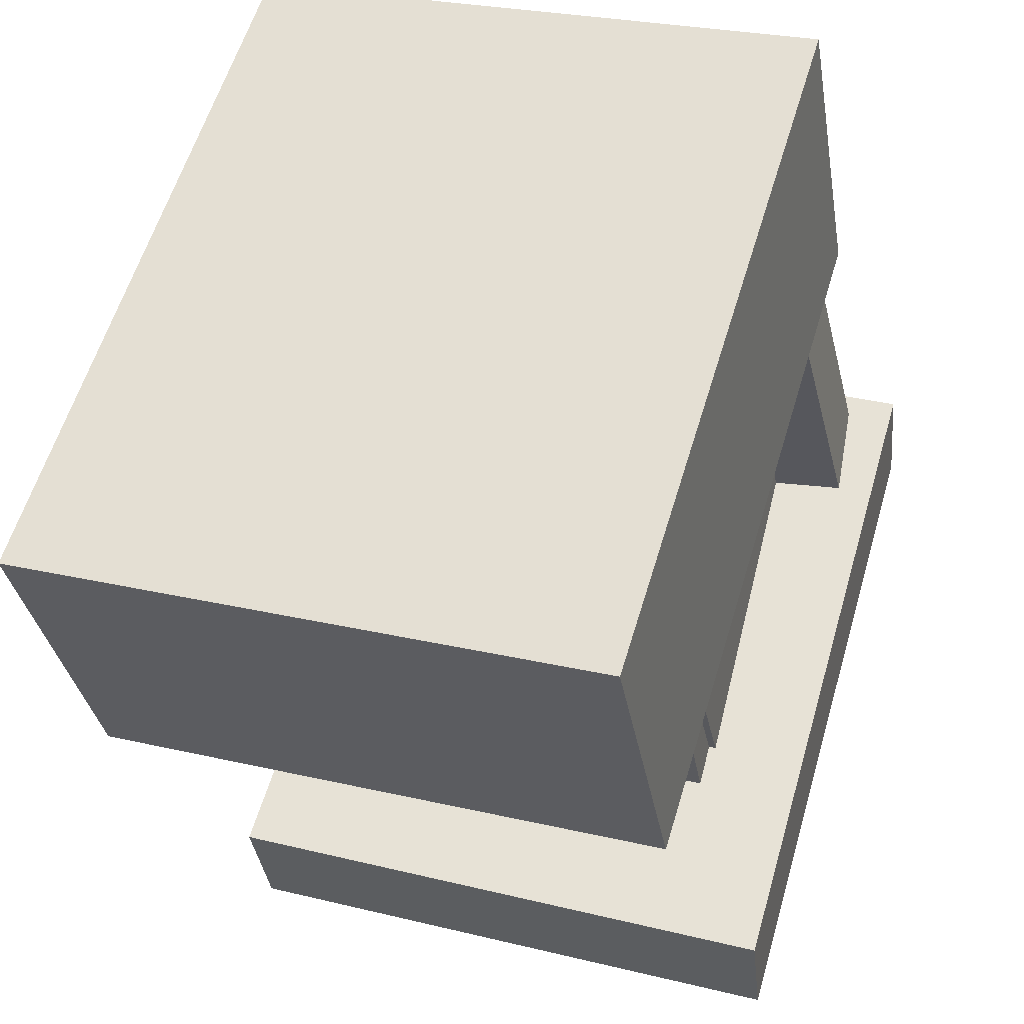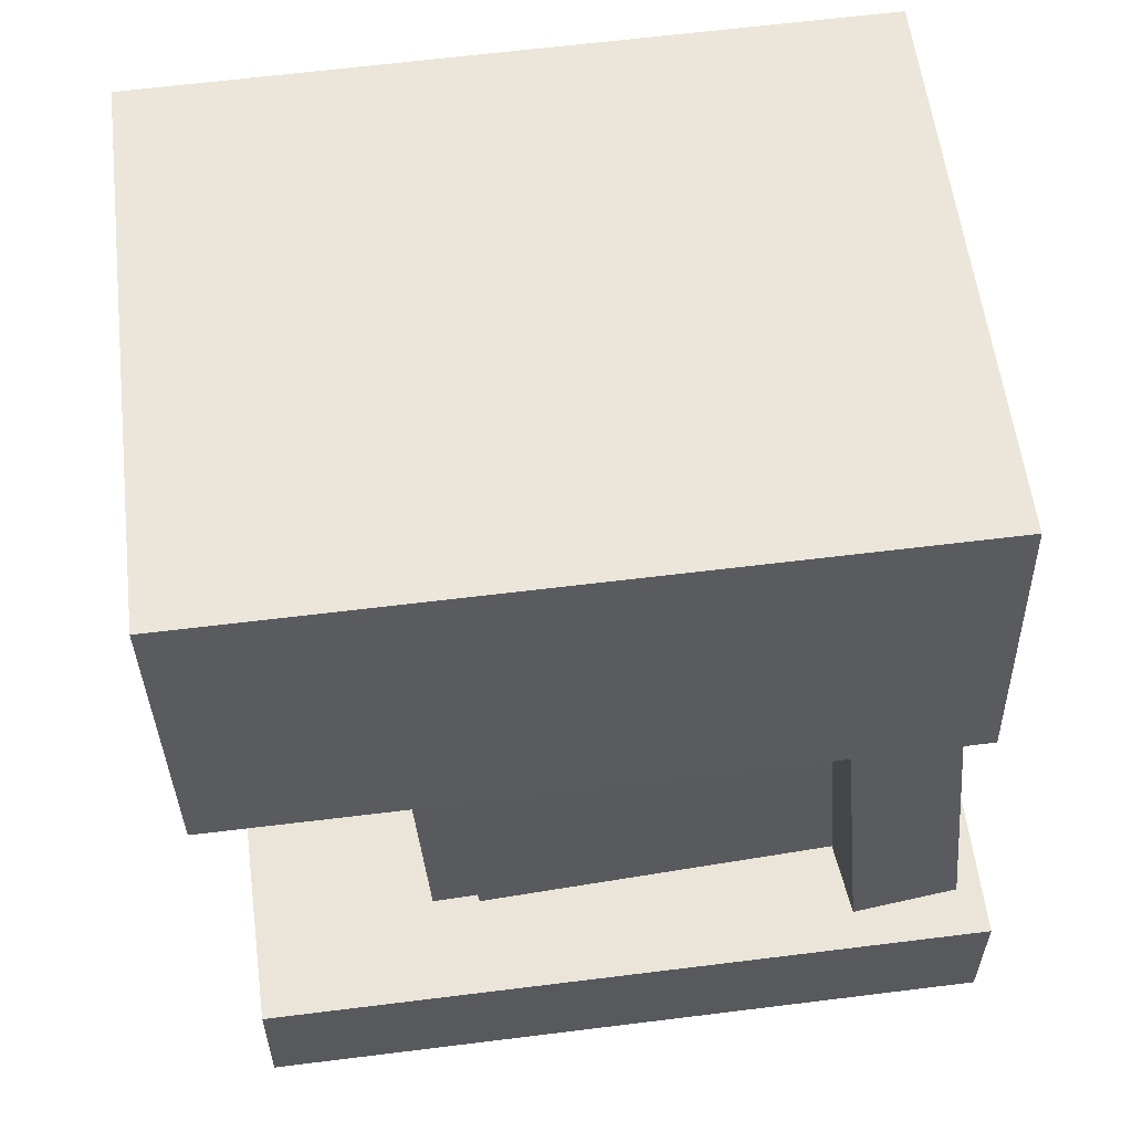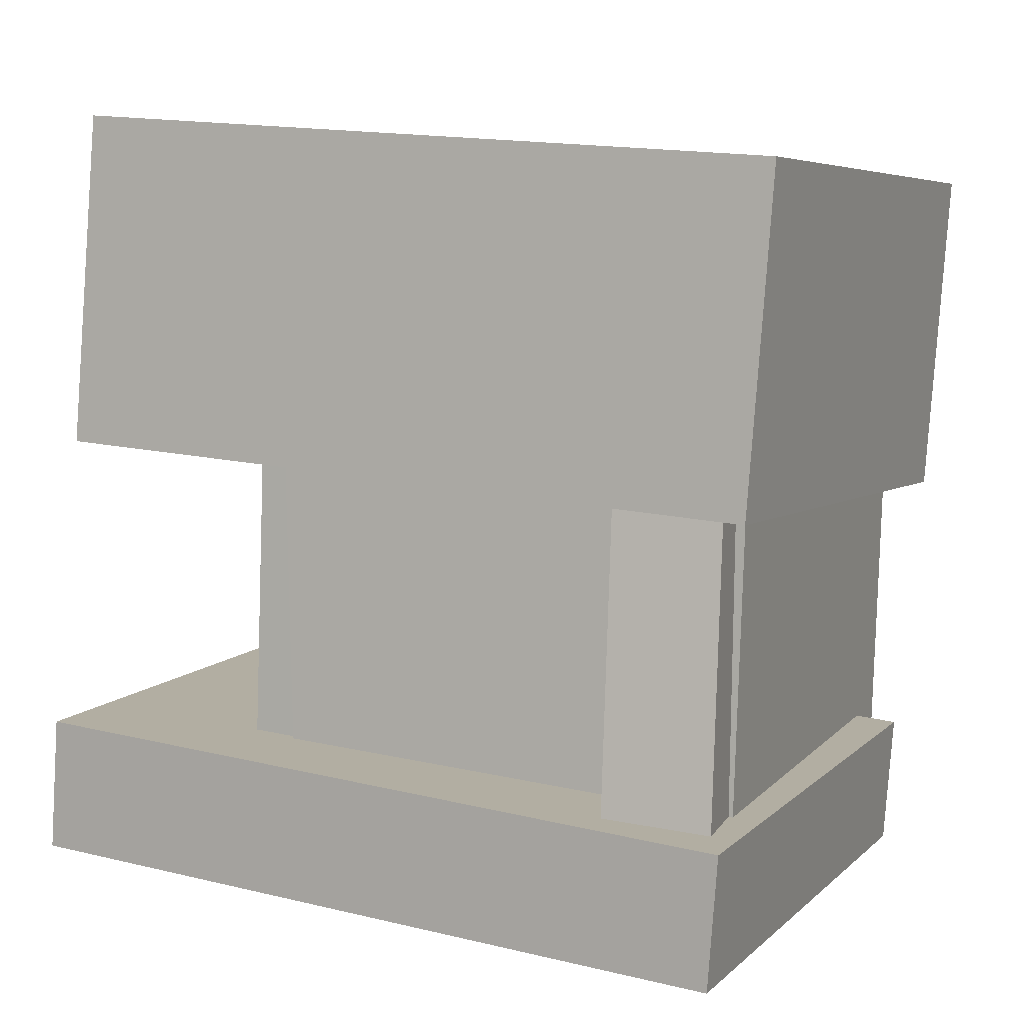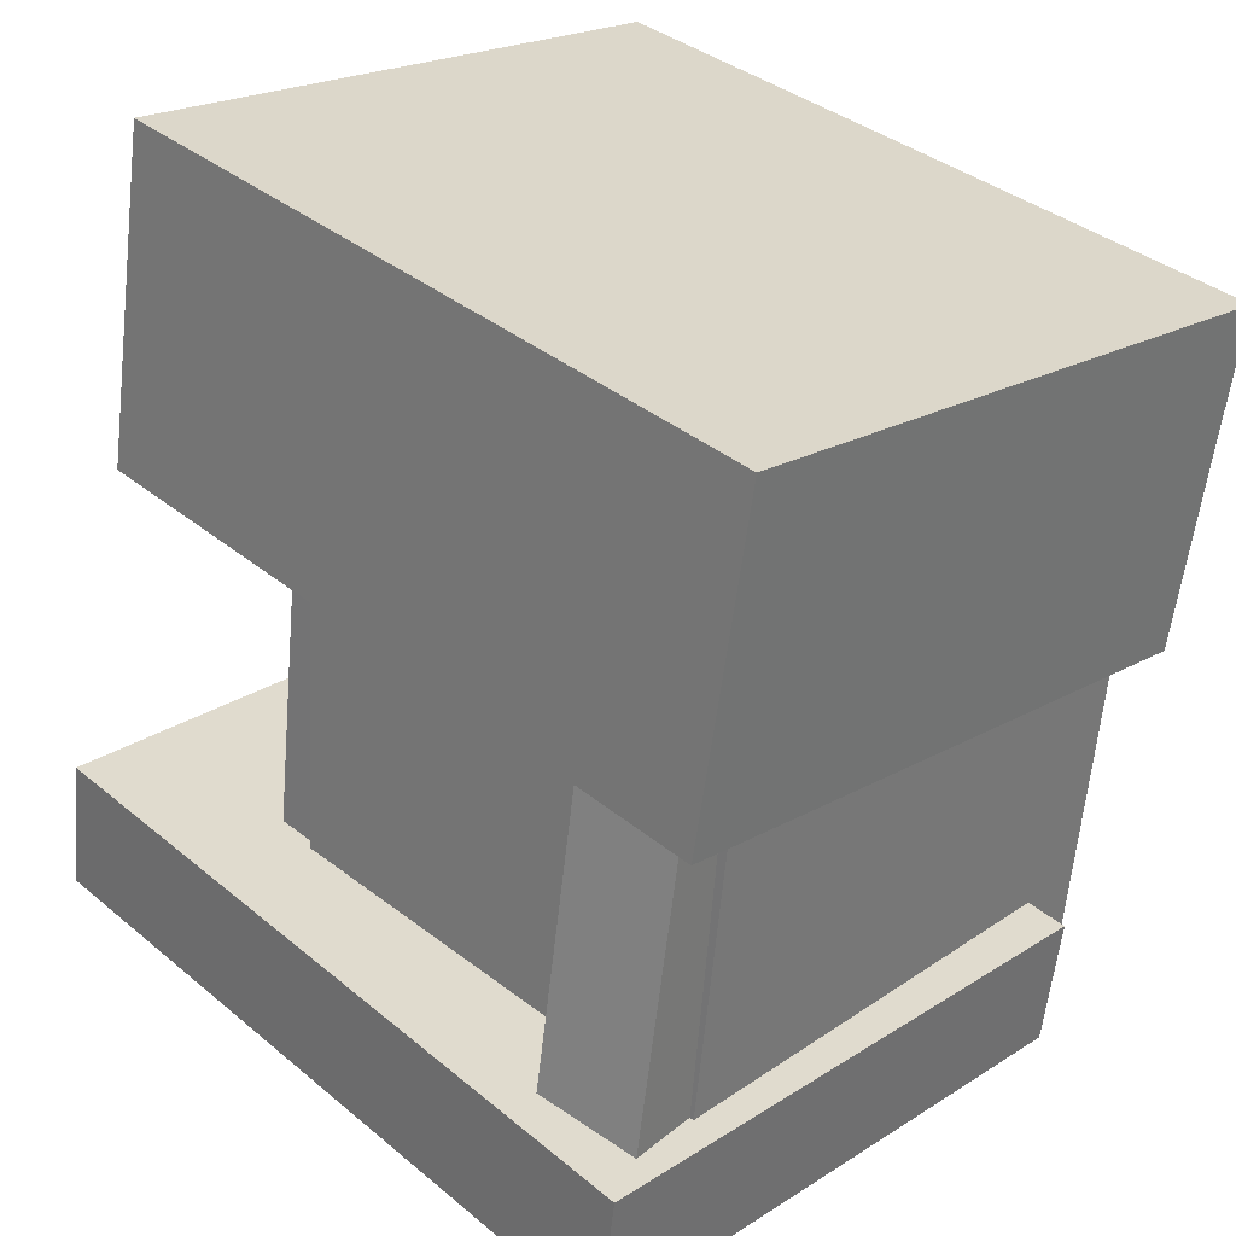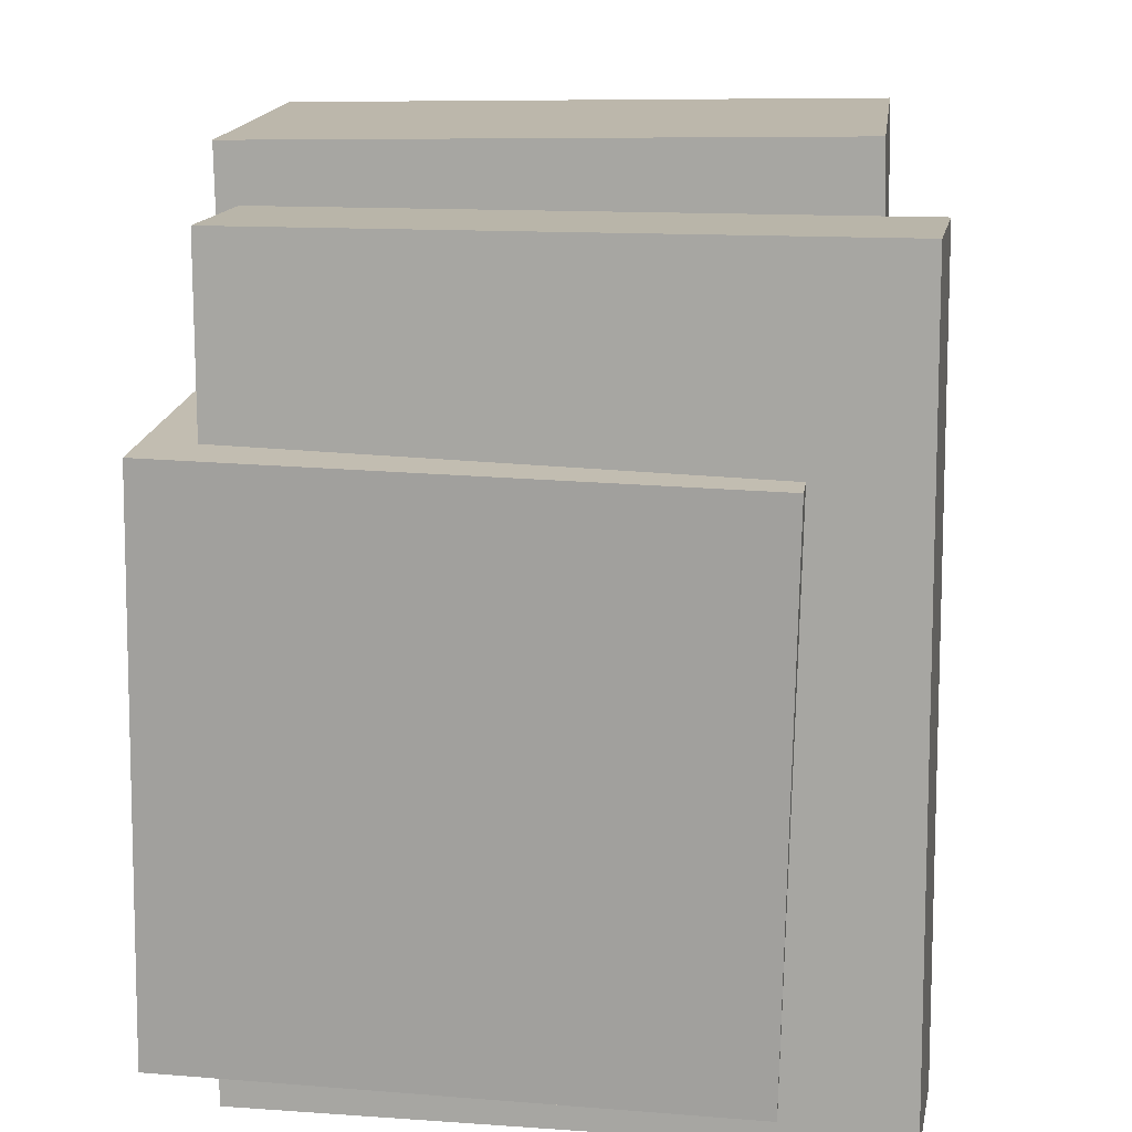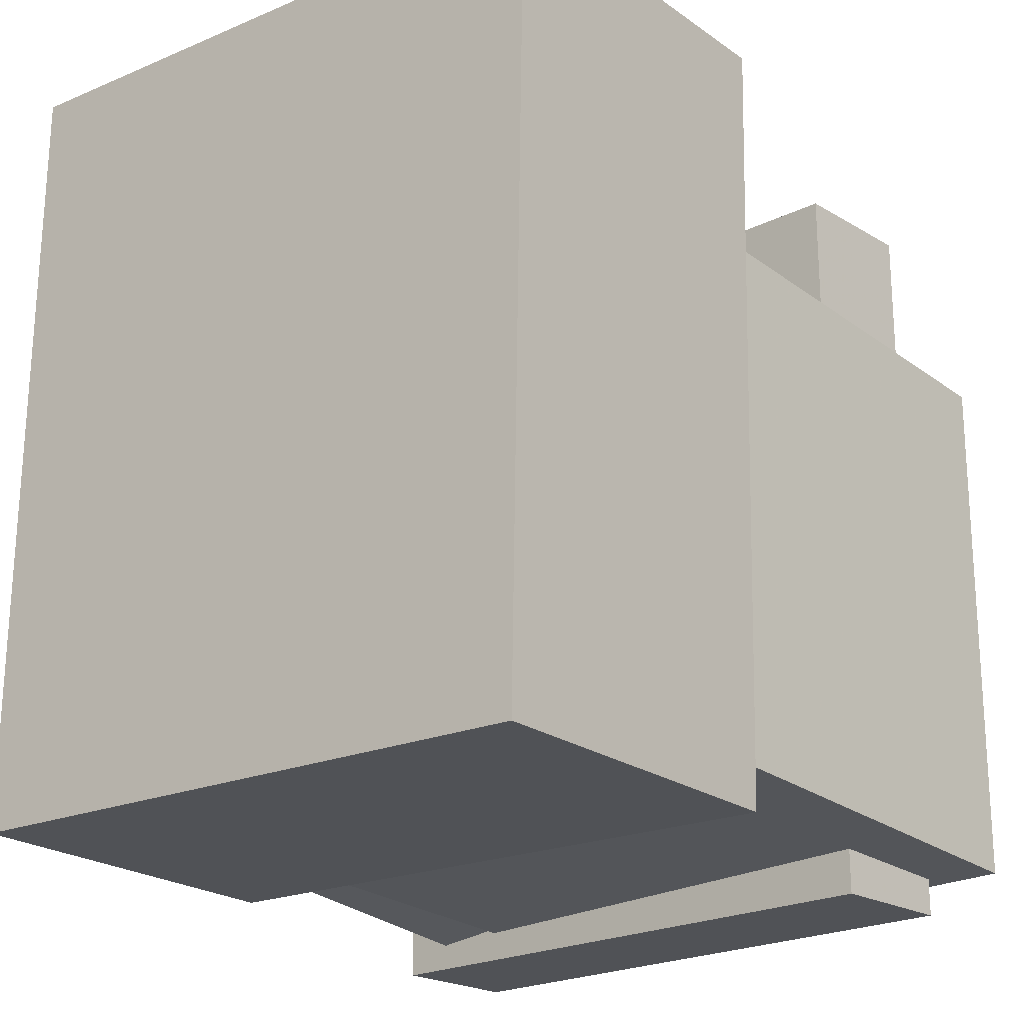
<metadata>
{"format":"obj","ext":"obj","renderer":"f3d","projection":"perspective","resolution":1024,"background":"white","views":[{"elev":59.1,"azim":-164.3,"up":"+Z"},{"elev":66.0,"azim":-97.9,"up":"+Z"},{"elev":16.0,"azim":-65.5,"up":"+Z"},{"elev":36.8,"azim":-44.3,"up":"+Z"},{"elev":14.6,"azim":-163.4,"up":"+Y"},{"elev":-21.8,"azim":48.6,"up":"+Y"}]}
</metadata>
<code>
v -0.3331 -0.5027 -0.4001
v -0.2334 -0.4793 0.2265
v -0.3511 0.1258 -0.4206
v -0.2514 0.1491 0.2059
v 0.2909 -0.4881 -0.4999
v 0.3906 -0.4648 0.1266
v 0.2729 0.1404 -0.5205
v 0.3726 0.1637 0.1061
f 1.0 7.0 5.0
f 1.0 3.0 7.0
f 1.0 4.0 3.0
f 1.0 2.0 4.0
f 3.0 8.0 7.0
f 3.0 4.0 8.0
f 5.0 7.0 8.0
f 5.0 8.0 6.0
f 1.0 5.0 6.0
f 1.0 6.0 2.0
f 2.0 6.0 8.0
f 2.0 8.0 4.0
v -0.3323 -0.5107 0.1272
v -0.2615 -0.511 0.5289
v -0.3159 0.3869 0.1249
v -0.2451 0.3866 0.5266
v 0.381 -0.524 0.001571
v 0.4517 -0.5243 0.4032
v 0.3974 0.3735 -0.0007112
v 0.4681 0.3733 0.401
f 9.0 15.0 13.0
f 9.0 11.0 15.0
f 9.0 12.0 11.0
f 9.0 10.0 12.0
f 11.0 16.0 15.0
f 11.0 12.0 16.0
f 13.0 15.0 16.0
f 13.0 16.0 14.0
f 9.0 13.0 14.0
f 9.0 14.0 10.0
f 10.0 14.0 16.0
f 10.0 16.0 12.0
v -0.08232 -0.3358 -0.1384
v 0.09956 -0.4062 0.3532
v 0.09736 -0.05212 -0.1643
v 0.2792 -0.1225 0.3274
v -0.0191 -0.3786 -0.1679
v 0.1628 -0.449 0.3237
v 0.1606 -0.09485 -0.1938
v 0.3425 -0.1653 0.2978
f 17.0 23.0 21.0
f 17.0 19.0 23.0
f 17.0 20.0 19.0
f 17.0 18.0 20.0
f 19.0 24.0 23.0
f 19.0 20.0 24.0
f 21.0 23.0 24.0
f 21.0 24.0 22.0
f 17.0 21.0 22.0
f 17.0 22.0 18.0
f 18.0 22.0 24.0
f 18.0 24.0 20.0
v -0.4689 -0.527 -0.3803
v -0.4501 -0.5301 -0.2198
v -0.4604 0.3536 -0.3644
v -0.4416 0.3505 -0.2039
v 0.2216 -0.5323 -0.4613
v 0.2404 -0.5353 -0.3008
v 0.2301 0.3484 -0.4454
v 0.2489 0.3453 -0.2849
f 25.0 31.0 29.0
f 25.0 27.0 31.0
f 25.0 28.0 27.0
f 25.0 26.0 28.0
f 27.0 32.0 31.0
f 27.0 28.0 32.0
f 29.0 31.0 32.0
f 29.0 32.0 30.0
f 25.0 29.0 30.0
f 25.0 30.0 26.0
f 26.0 30.0 32.0
f 26.0 32.0 28.0
v -0.395 -0.5012 -0.2449
v -0.2499 -0.46 0.4036
v -0.409 -0.3713 -0.25
v -0.2639 -0.3302 0.3985
v 0.1895 -0.4435 -0.3793
v 0.3346 -0.4023 0.2692
v 0.1755 -0.3136 -0.3844
v 0.3206 -0.2725 0.2641
f 33.0 39.0 37.0
f 33.0 35.0 39.0
f 33.0 36.0 35.0
f 33.0 34.0 36.0
f 35.0 40.0 39.0
f 35.0 36.0 40.0
f 37.0 39.0 40.0
f 37.0 40.0 38.0
f 33.0 37.0 38.0
f 33.0 38.0 34.0
f 34.0 38.0 40.0
f 34.0 40.0 36.0
v -0.3281 -0.4379 -0.3374
v -0.2177 -0.3723 0.3595
v -0.3522 0.06218 -0.3806
v -0.2417 0.1277 0.3163
v -0.04024 -0.428 -0.3839
v 0.07024 -0.3625 0.3129
v -0.06432 0.07202 -0.4271
v 0.04615 0.1375 0.2697
f 41.0 47.0 45.0
f 41.0 43.0 47.0
f 41.0 44.0 43.0
f 41.0 42.0 44.0
f 43.0 48.0 47.0
f 43.0 44.0 48.0
f 45.0 47.0 48.0
f 45.0 48.0 46.0
f 41.0 45.0 46.0
f 41.0 46.0 42.0
f 42.0 46.0 48.0
f 42.0 48.0 44.0

</code>
